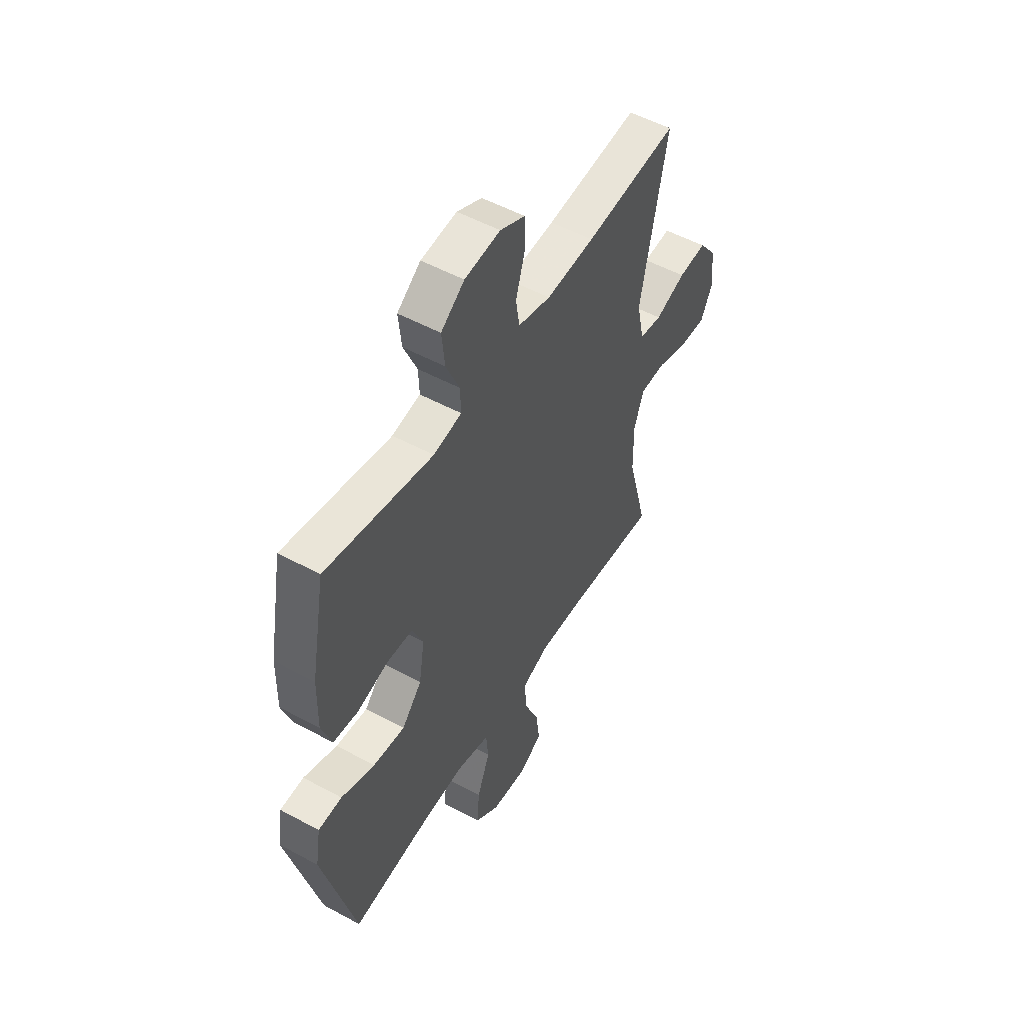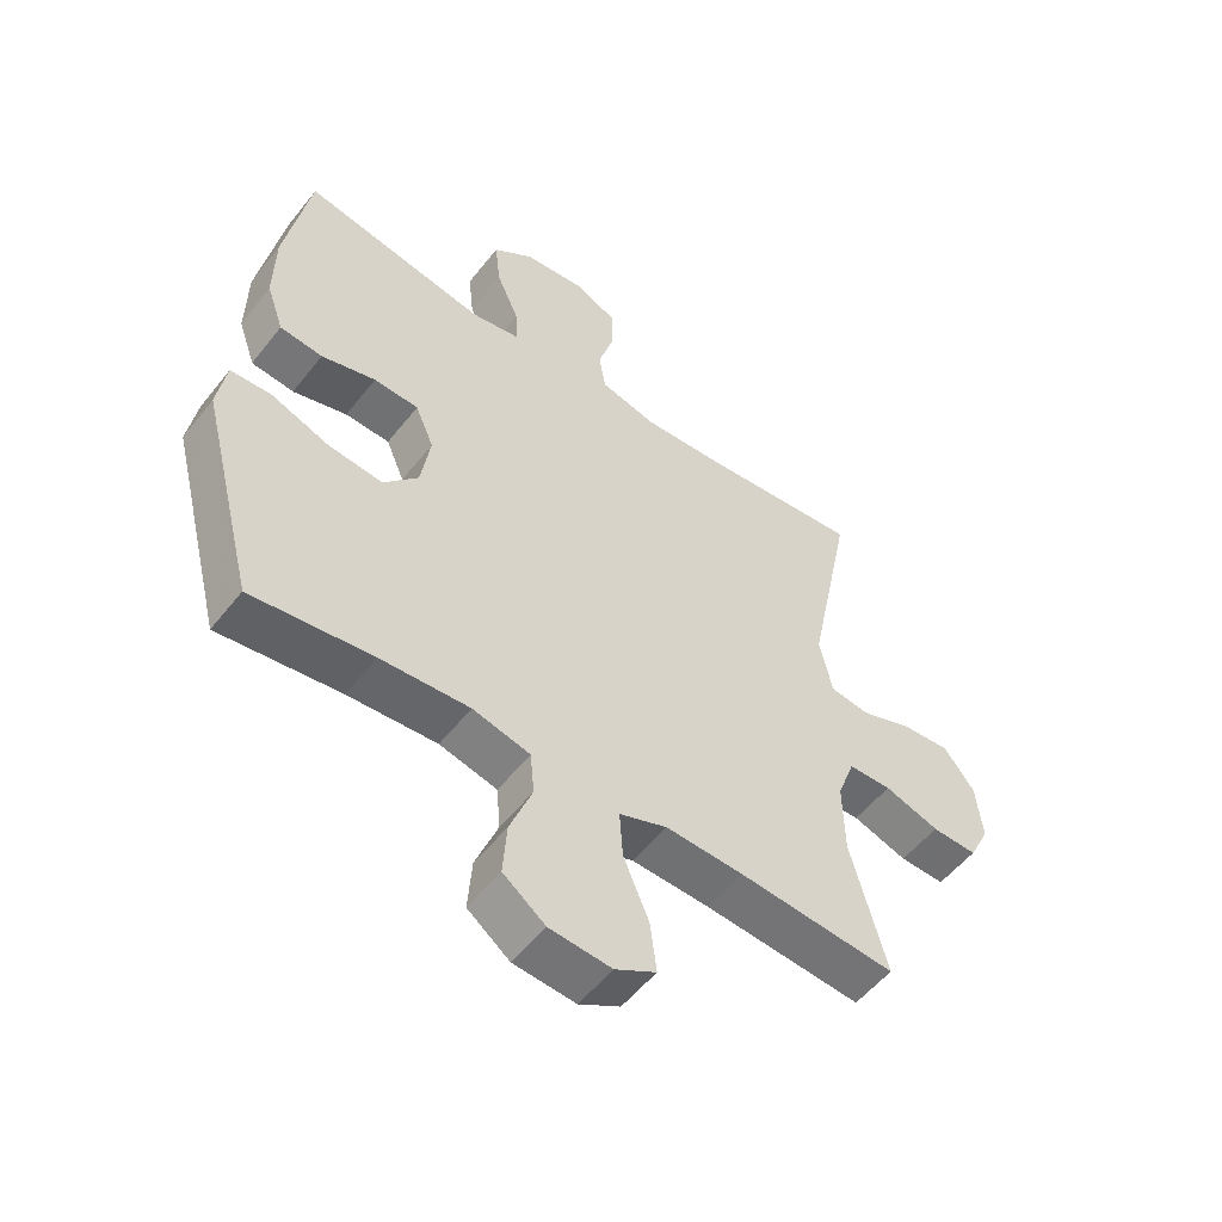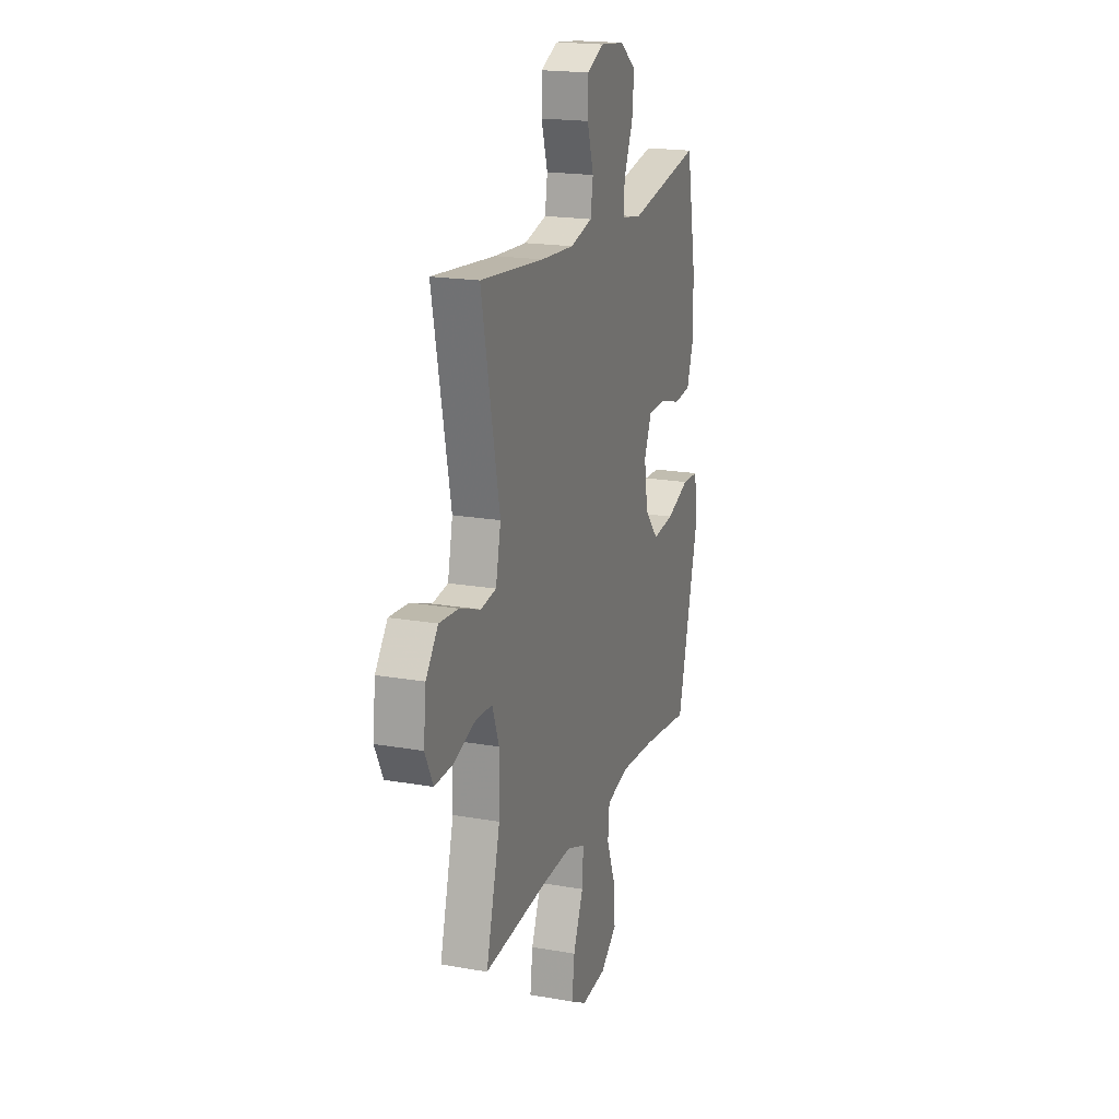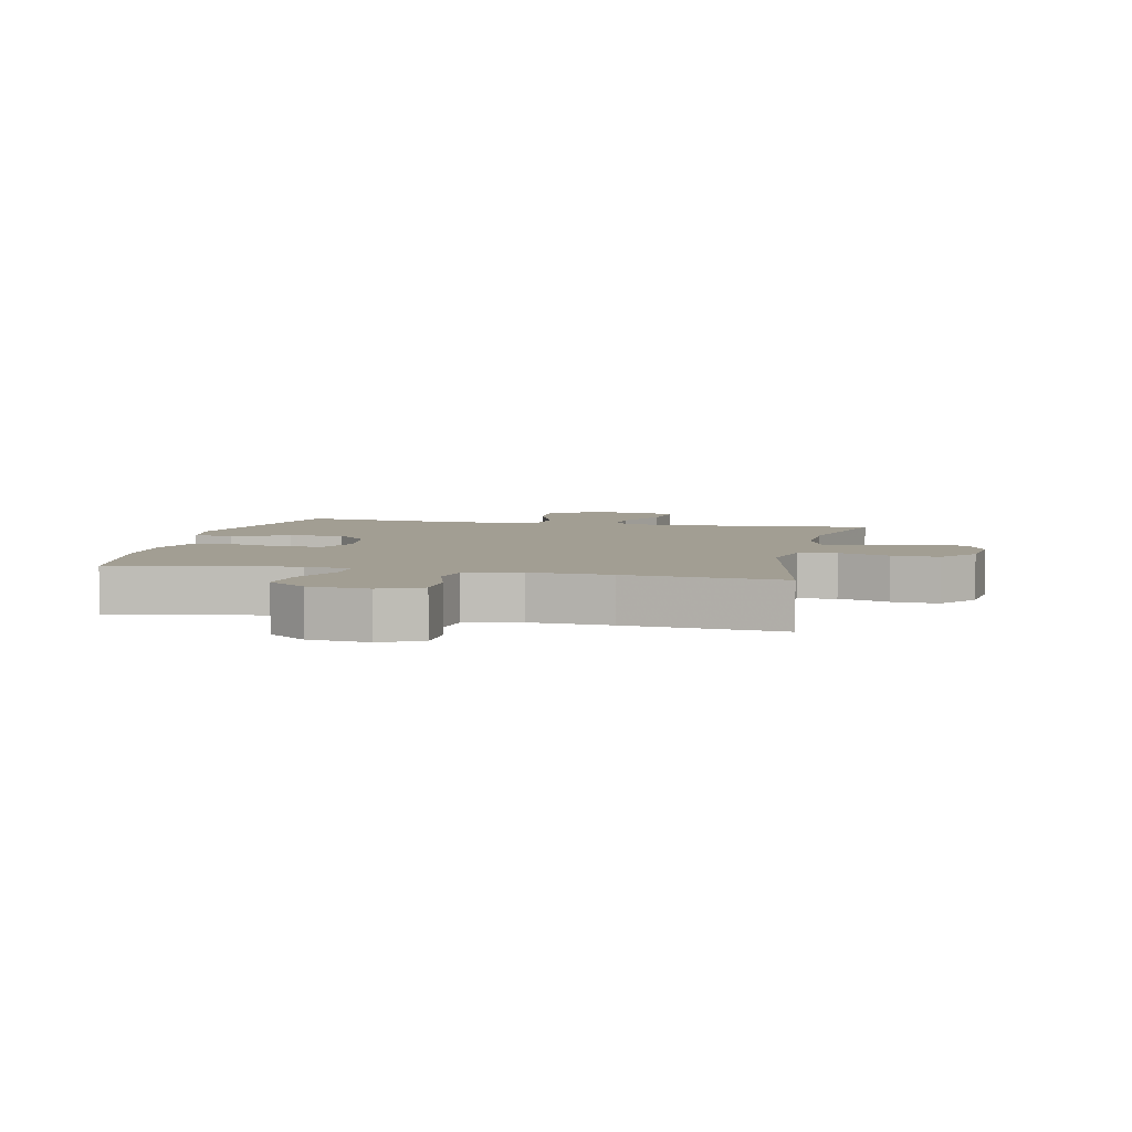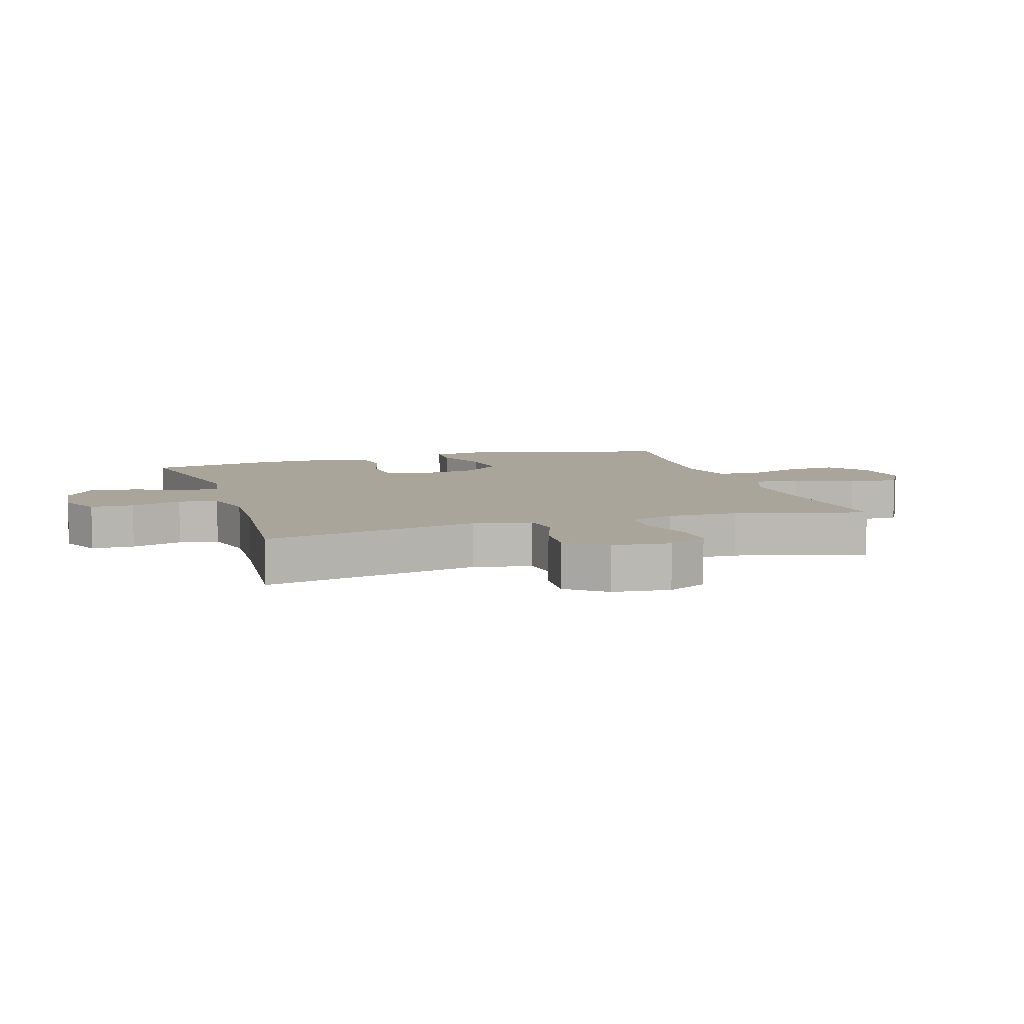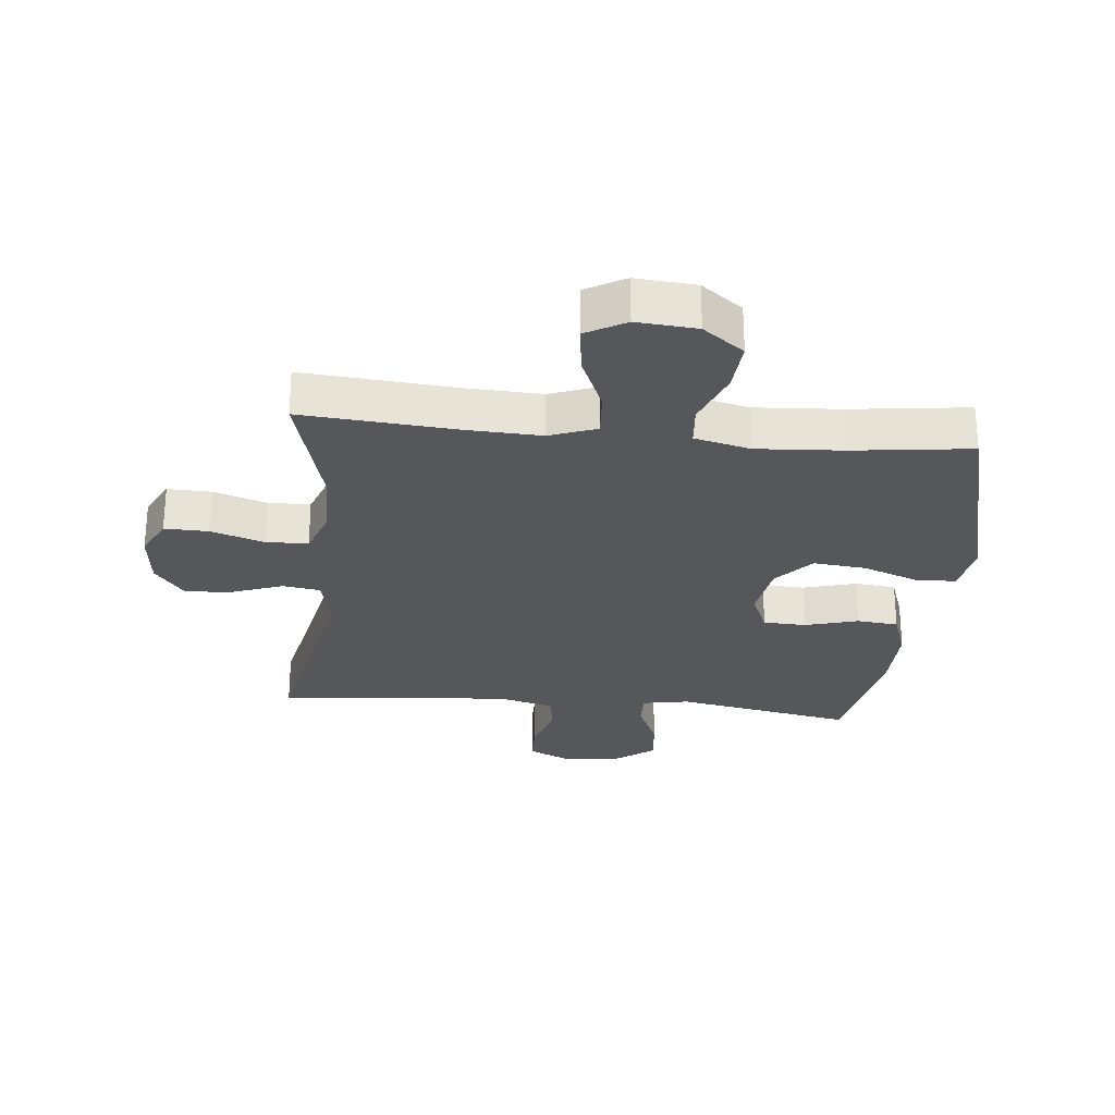
<metadata>
{"format":"obj","ext":"obj","renderer":"f3d","projection":"perspective","resolution":1024,"background":"white","views":[{"elev":52.5,"azim":-59.7,"up":"+Z"},{"elev":-53.9,"azim":-37.4,"up":"+Z"},{"elev":19.1,"azim":108.4,"up":"+Z"},{"elev":5.1,"azim":12.3,"up":"+Y"},{"elev":7.6,"azim":72.4,"up":"+Y"},{"elev":-27.2,"azim":174.3,"up":"+Y"}]}
</metadata>
<code>
v 0.5 0.07 -0.5
v 0.253 0.07 -0.48
v 0.131 0.07 -0.475
v 0.056 0.07 -0.503
v 0.061 0.07 -0.577
v 0.101 0.07 -0.671
v 0.111 0.07 -0.751
v 0.047 0.07 -0.787
v -0.05 0.07 -0.779
v -0.116 0.07 -0.729
v -0.11 0.07 -0.646
v -0.075 0.07 -0.556
v -0.081 0.07 -0.489
v -0.171 0.07 -0.467
v -0.31 0.07 -0.476
v -0.5 0.07 -0.5
v -0.587 0.07 -0.161
v -0.573 0.07 -0.075
v -0.509 0.07 -0.072
v -0.418 0.07 -0.106
v -0.332 0.07 -0.115
v -0.278 0.07 -0.054
v -0.263 0.07 0.04
v -0.292 0.07 0.108
v -0.362 0.07 0.111
v -0.447 0.07 0.087
v -0.514 0.07 0.094
v -0.541 0.07 0.171
v -0.539 0.07 0.289
v -0.5 0.07 0.5
v -0.211 0.07 0.446
v -0.135 0.07 0.46
v -0.137 0.07 0.518
v -0.173 0.07 0.6
v -0.181 0.07 0.677
v -0.118 0.07 0.724
v -0.022 0.07 0.734
v 0.045 0.07 0.703
v 0.046 0.07 0.634
v 0.021 0.07 0.552
v 0.031 0.07 0.489
v 0.119 0.07 0.467
v 0.249 0.07 0.475
v 0.5 0.07 0.5
v 0.429 0.07 0.152
v 0.449 0.07 0.06
v 0.51 0.07 0.051
v 0.592 0.07 0.081
v 0.668 0.07 0.087
v 0.716 0.07 0.025
v 0.726 0.07 -0.067
v 0.694 0.07 -0.131
v 0.623 0.07 -0.129
v 0.537 0.07 -0.101
v 0.469 0.07 -0.103
v 0.442 0.07 -0.177
v 0.444 0.07 -0.291
v 0.5 0 -0.5
v 0.253 0 -0.48
v 0.131 0 -0.475
v 0.056 0 -0.503
v 0.061 0 -0.577
v 0.101 0 -0.671
v 0.111 0 -0.751
v 0.047 0 -0.787
v -0.05 0 -0.779
v -0.116 0 -0.729
v -0.11 0 -0.646
v -0.075 0 -0.556
v -0.081 0 -0.489
v -0.171 0 -0.467
v -0.31 0 -0.476
v -0.5 0 -0.5
v -0.587 0 -0.161
v -0.573 0 -0.075
v -0.509 0 -0.072
v -0.418 0 -0.106
v -0.332 0 -0.115
v -0.278 0 -0.054
v -0.263 0 0.04
v -0.292 0 0.108
v -0.362 0 0.111
v -0.447 0 0.087
v -0.514 0 0.094
v -0.541 0 0.171
v -0.539 0 0.289
v -0.5 0 0.5
v -0.211 0 0.446
v -0.135 0 0.46
v -0.137 0 0.518
v -0.173 0 0.6
v -0.181 0 0.677
v -0.118 0 0.724
v -0.022 0 0.734
v 0.045 0 0.703
v 0.046 0 0.634
v 0.021 0 0.552
v 0.031 0 0.489
v 0.119 0 0.467
v 0.249 0 0.475
v 0.5 0 0.5
v 0.429 0 0.152
v 0.449 0 0.06
v 0.51 0 0.051
v 0.592 0 0.081
v 0.668 0 0.087
v 0.716 0 0.025
v 0.726 0 -0.067
v 0.694 0 -0.131
v 0.623 0 -0.129
v 0.537 0 -0.101
v 0.469 0 -0.103
v 0.442 0 -0.177
v 0.444 0 -0.291
f 51 52 53 54
f 51 54 55
f 50 51 55
f 47 48 49 50
f 47 50 55
f 46 47 55 56
f 43 44 45
f 42 43 45 46
f 41 42 46 56
f 37 38 39 40
f 37 40 41
f 36 37 41
f 33 34 35 36
f 32 33 36 41
f 31 32 41 56
f 25 26 27 28
f 24 25 28 29
f 17 18 19 20
f 15 16 17 20
f 14 15 20 21
f 13 14 21 22
f 9 10 11 12
f 9 12 13
f 8 9 13
f 5 6 7 8
f 4 5 8 13
f 3 4 13 22
f 57 1 2
f 24 29 30 31
f 23 24 31 56
f 22 23 56 57
f 2 3 22 57
f 111 110 109 108
f 112 111 108
f 112 108 107
f 107 106 105 104
f 112 107 104
f 113 112 104 103
f 102 101 100
f 103 102 100 99
f 113 103 99 98
f 97 96 95 94
f 98 97 94
f 98 94 93
f 93 92 91 90
f 98 93 90 89
f 113 98 89 88
f 85 84 83 82
f 86 85 82 81
f 77 76 75 74
f 77 74 73 72
f 78 77 72 71
f 79 78 71 70
f 69 68 67 66
f 70 69 66
f 70 66 65
f 65 64 63 62
f 70 65 62 61
f 79 70 61 60
f 59 58 114
f 88 87 86 81
f 113 88 81 80
f 114 113 80 79
f 114 79 60 59
f 1 58 59 2
f 2 59 60 3
f 3 60 61 4
f 4 61 62 5
f 5 62 63 6
f 6 63 64 7
f 7 64 65 8
f 8 65 66 9
f 9 66 67 10
f 10 67 68 11
f 11 68 69 12
f 12 69 70 13
f 13 70 71 14
f 14 71 72 15
f 15 72 73 16
f 16 73 74 17
f 17 74 75 18
f 18 75 76 19
f 19 76 77 20
f 20 77 78 21
f 21 78 79 22
f 22 79 80 23
f 23 80 81 24
f 24 81 82 25
f 25 82 83 26
f 26 83 84 27
f 27 84 85 28
f 28 85 86 29
f 29 86 87 30
f 30 87 88 31
f 31 88 89 32
f 32 89 90 33
f 33 90 91 34
f 34 91 92 35
f 35 92 93 36
f 36 93 94 37
f 37 94 95 38
f 38 95 96 39
f 39 96 97 40
f 40 97 98 41
f 41 98 99 42
f 42 99 100 43
f 43 100 101 44
f 44 101 102 45
f 45 102 103 46
f 46 103 104 47
f 47 104 105 48
f 48 105 106 49
f 49 106 107 50
f 50 107 108 51
f 51 108 109 52
f 52 109 110 53
f 53 110 111 54
f 54 111 112 55
f 55 112 113 56
f 56 113 114 57
f 57 114 58 1

</code>
